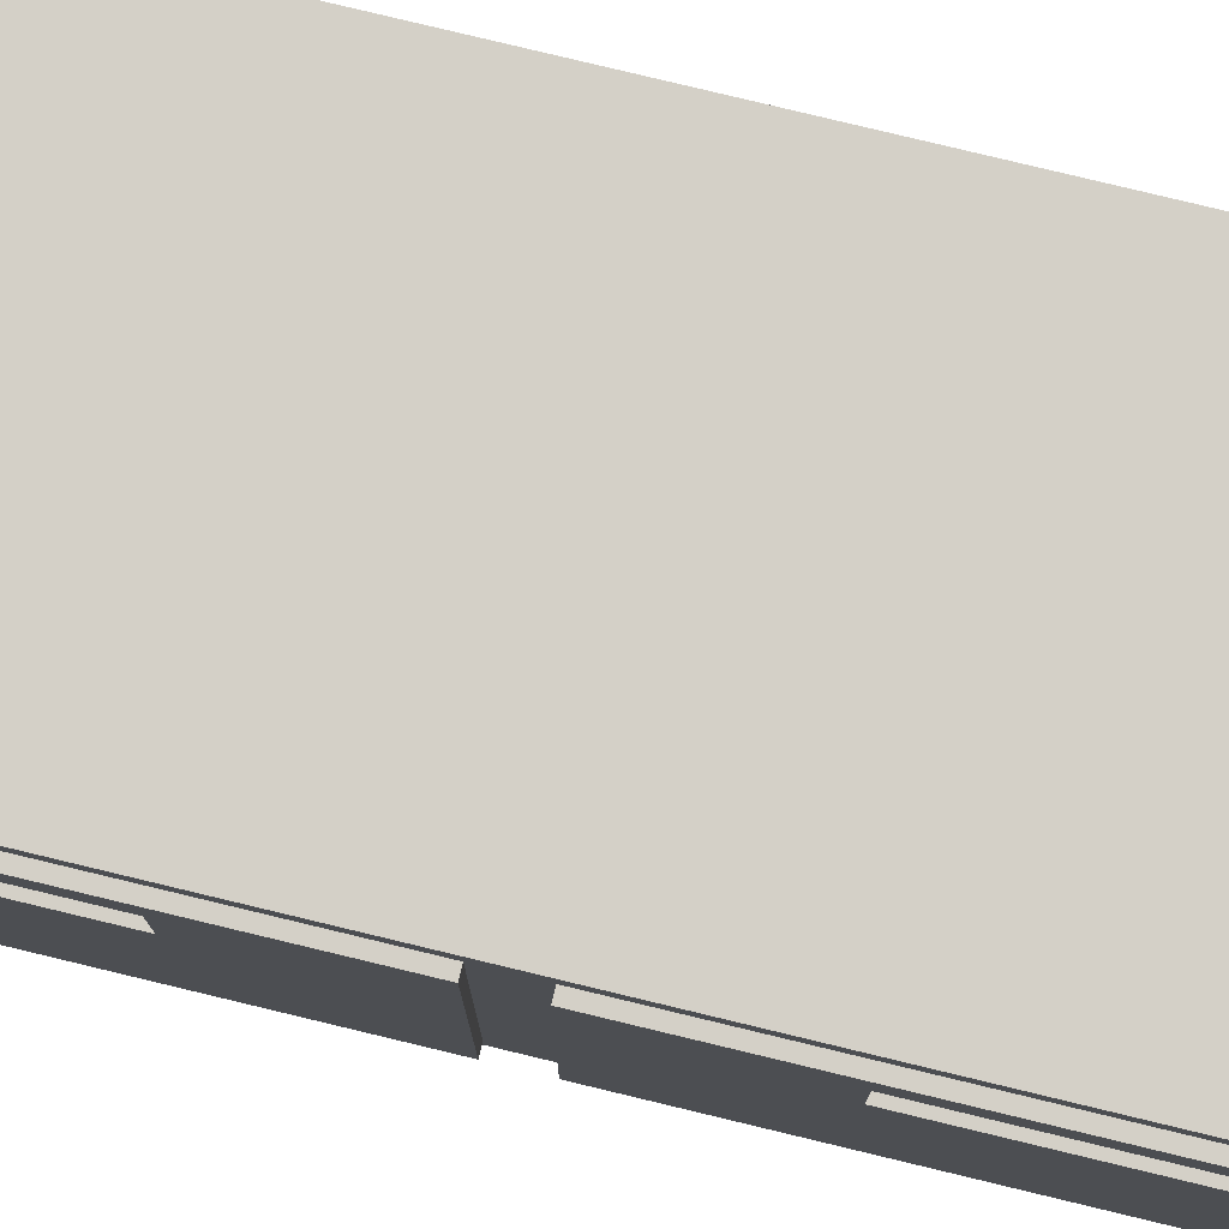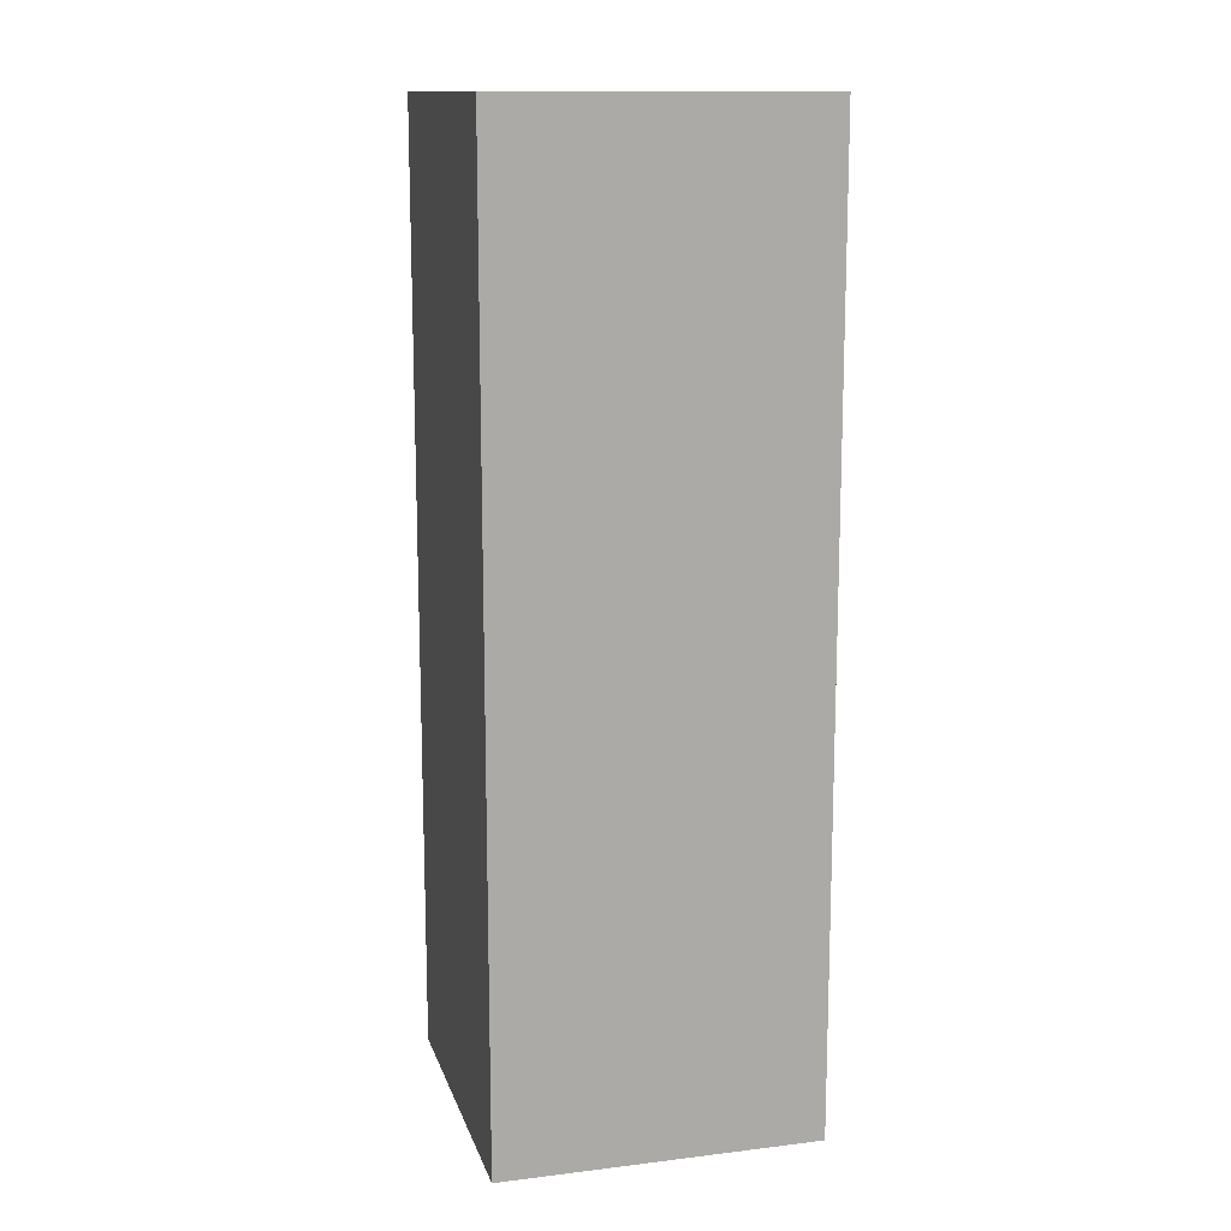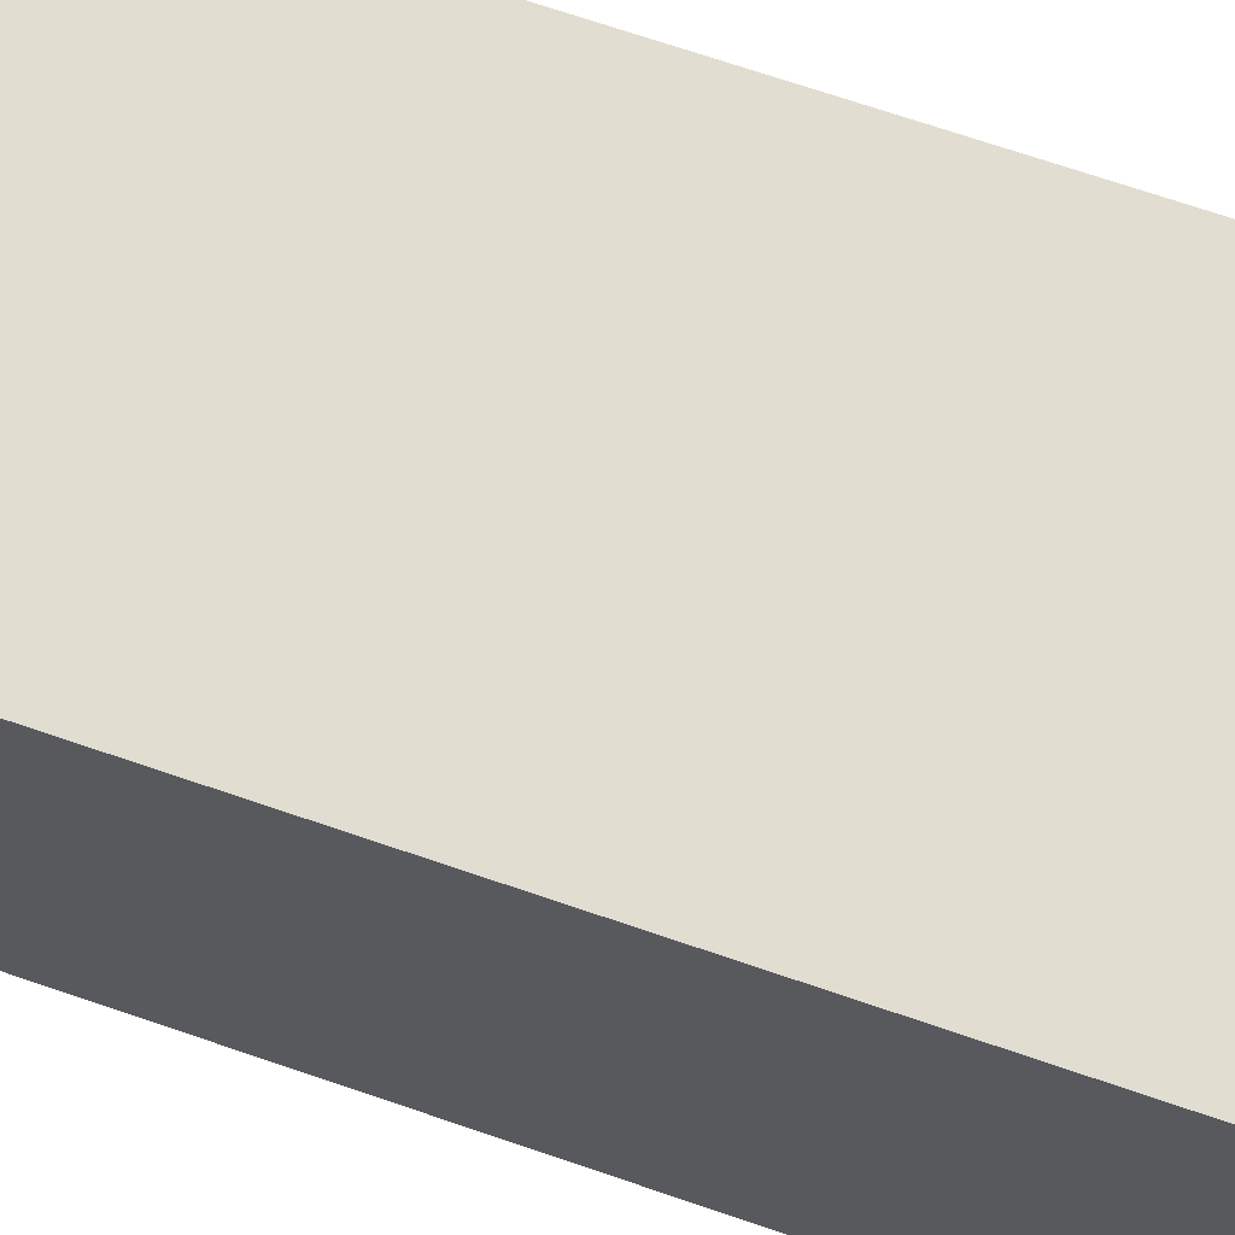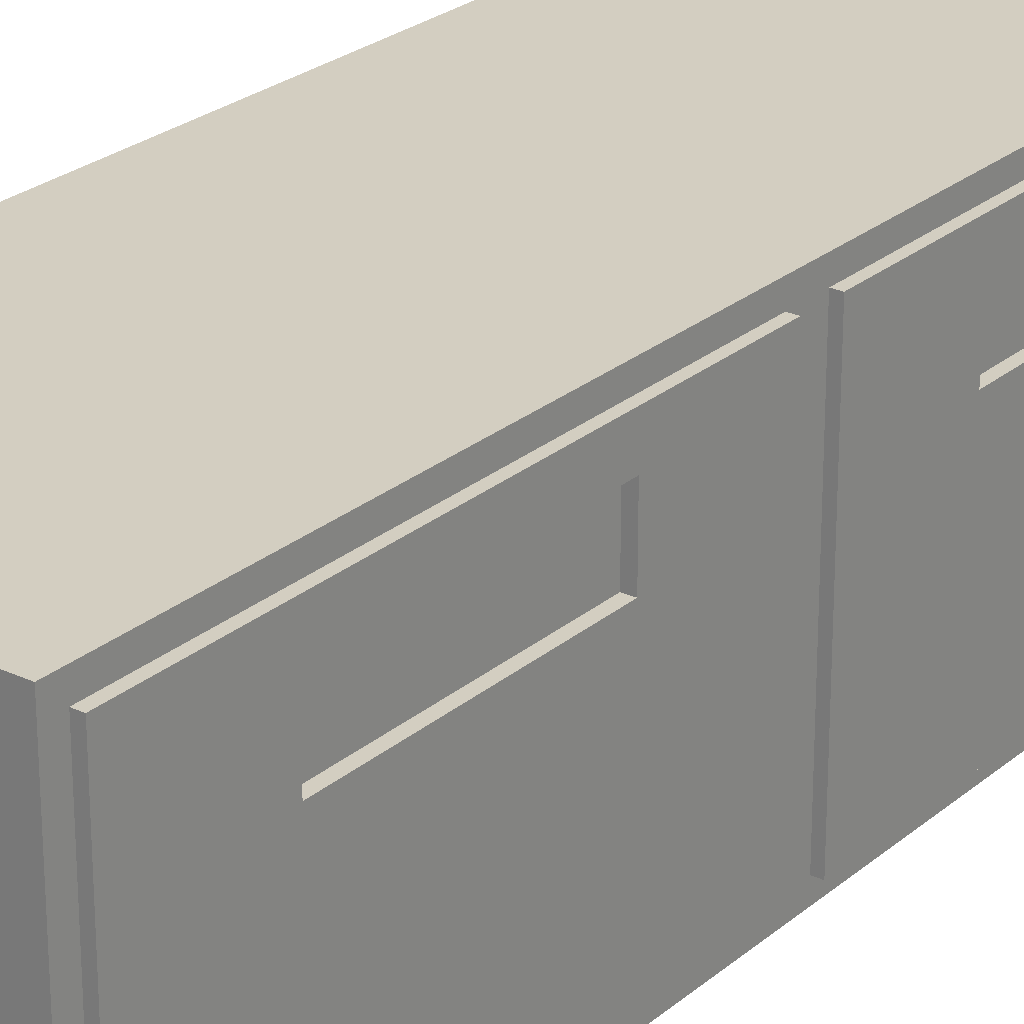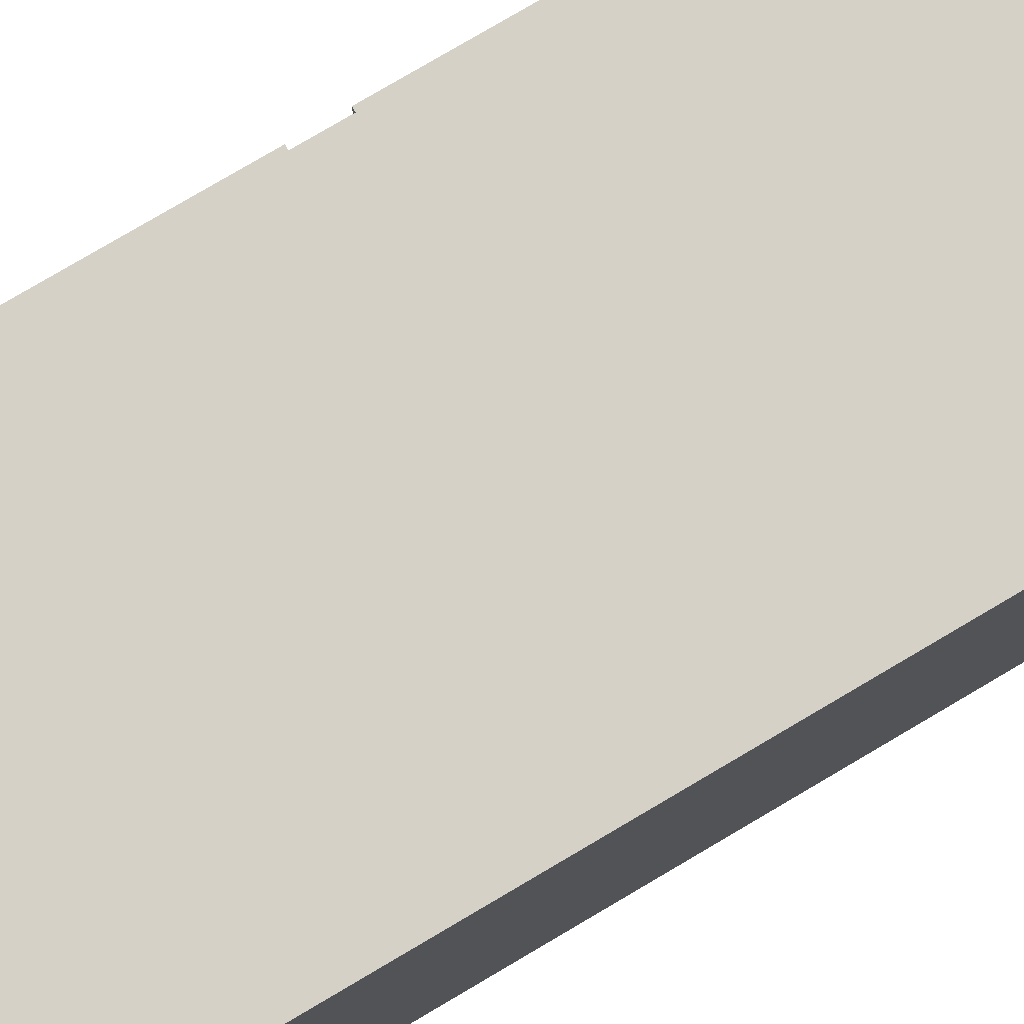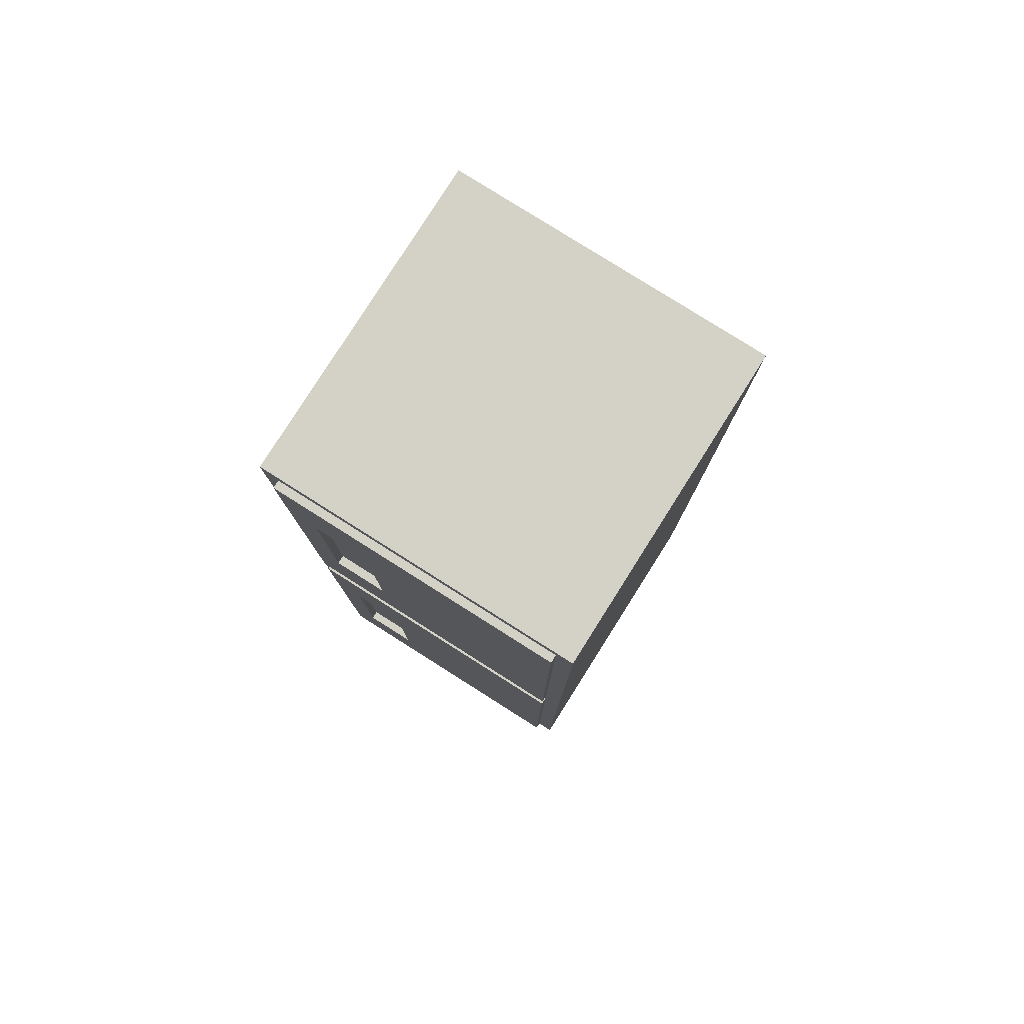
<metadata>
{"format":"obj","ext":"obj","renderer":"f3d","projection":"perspective","resolution":1024,"background":"white","views":[{"elev":80.0,"azim":103.5,"up":"+Z"},{"elev":13.5,"azim":-105.1,"up":"+Y"},{"elev":68.5,"azim":-70.9,"up":"+Z"},{"elev":25.2,"azim":37.0,"up":"+Z"},{"elev":78.9,"azim":-120.5,"up":"+Z"},{"elev":79.8,"azim":122.3,"up":"+Y"}]}
</metadata>
<code>
g default
v 0 0 0
v 1 0 0
v 0 3 0
v 1 3 0
v 0 3 -1
v 1 3 -1
v 0 0 -1
v 1 0 -1
v 1 1.5 -1
v 0 1.5 -1
v 0 1.5 0
v 1 1.5 0
v 1 1.552 -0.052
v 1 1.552 -0.948
v 1 2.948 -0.948
v 1 2.948 -0.052
v 1 0.052 -0.948
v 1 0.052 -0.052
v 1 1.448 -0.948
v 1 1.448 -0.052
v 1.024 1.552 -0.052
v 1.024 1.552 -0.948
v 1.024 2.948 -0.948
v 1.024 2.948 -0.052
v 1.024 0.052 -0.948
v 1.024 0.052 -0.052
v 1.024 1.448 -0.948
v 1.024 1.448 -0.052
v 1.024 1.552 -0.052
v 1.024 1.552 -0.948
v 1.024 2.948 -0.948
v 1.024 2.948 -0.052
v 1.024 0.052 -0.948
v 1.024 0.052 -0.052
v 1.024 1.448 -0.948
v 1.024 1.448 -0.052
v 1.024 1.914 -0.1483
v 1.024 1.914 -0.3203
v 1.024 2.586 -0.3203
v 1.024 2.586 -0.1483
v 1.024 0.414 -0.3203
v 1.024 0.414 -0.1483
v 1.024 1.086 -0.3203
v 1.024 1.086 -0.1483
v 0.997 1.914 -0.1483
v 0.997 1.914 -0.3203
v 0.997 2.586 -0.3203
v 0.997 2.586 -0.1483
v 0.997 0.414 -0.3203
v 0.997 0.414 -0.1483
v 0.997 1.086 -0.3203
v 0.997 1.086 -0.1483
g Locker1Unit
f 11 12 4 3
f 3 4 6 5
f 5 6 9 10
f 7 8 2 1
f 45 46 47 48
f 10 11 3 5
f 10 9 8 7
f 7 1 11 10
f 1 2 12 11
f 50 49 51 52
f 12 9 14 13
f 9 6 15 14
f 6 4 16 15
f 4 12 13 16
f 2 8 17 18
f 8 9 19 17
f 9 12 20 19
f 12 2 18 20
f 13 14 22 21
f 14 15 23 22
f 15 16 24 23
f 16 13 21 24
f 18 17 25 26
f 17 19 27 25
f 19 20 28 27
f 20 18 26 28
f 21 22 30 29
f 22 23 31 30
f 23 24 32 31
f 24 21 29 32
f 26 25 33 34
f 25 27 35 33
f 27 28 36 35
f 28 26 34 36
f 29 30 38 37
f 30 31 39 38
f 31 32 40 39
f 32 29 37 40
f 34 33 41 42
f 33 35 43 41
f 35 36 44 43
f 36 34 42 44
f 37 38 46 45
f 38 39 47 46
f 39 40 48 47
f 40 37 45 48
f 42 41 49 50
f 41 43 51 49
f 43 44 52 51
f 44 42 50 52

</code>
